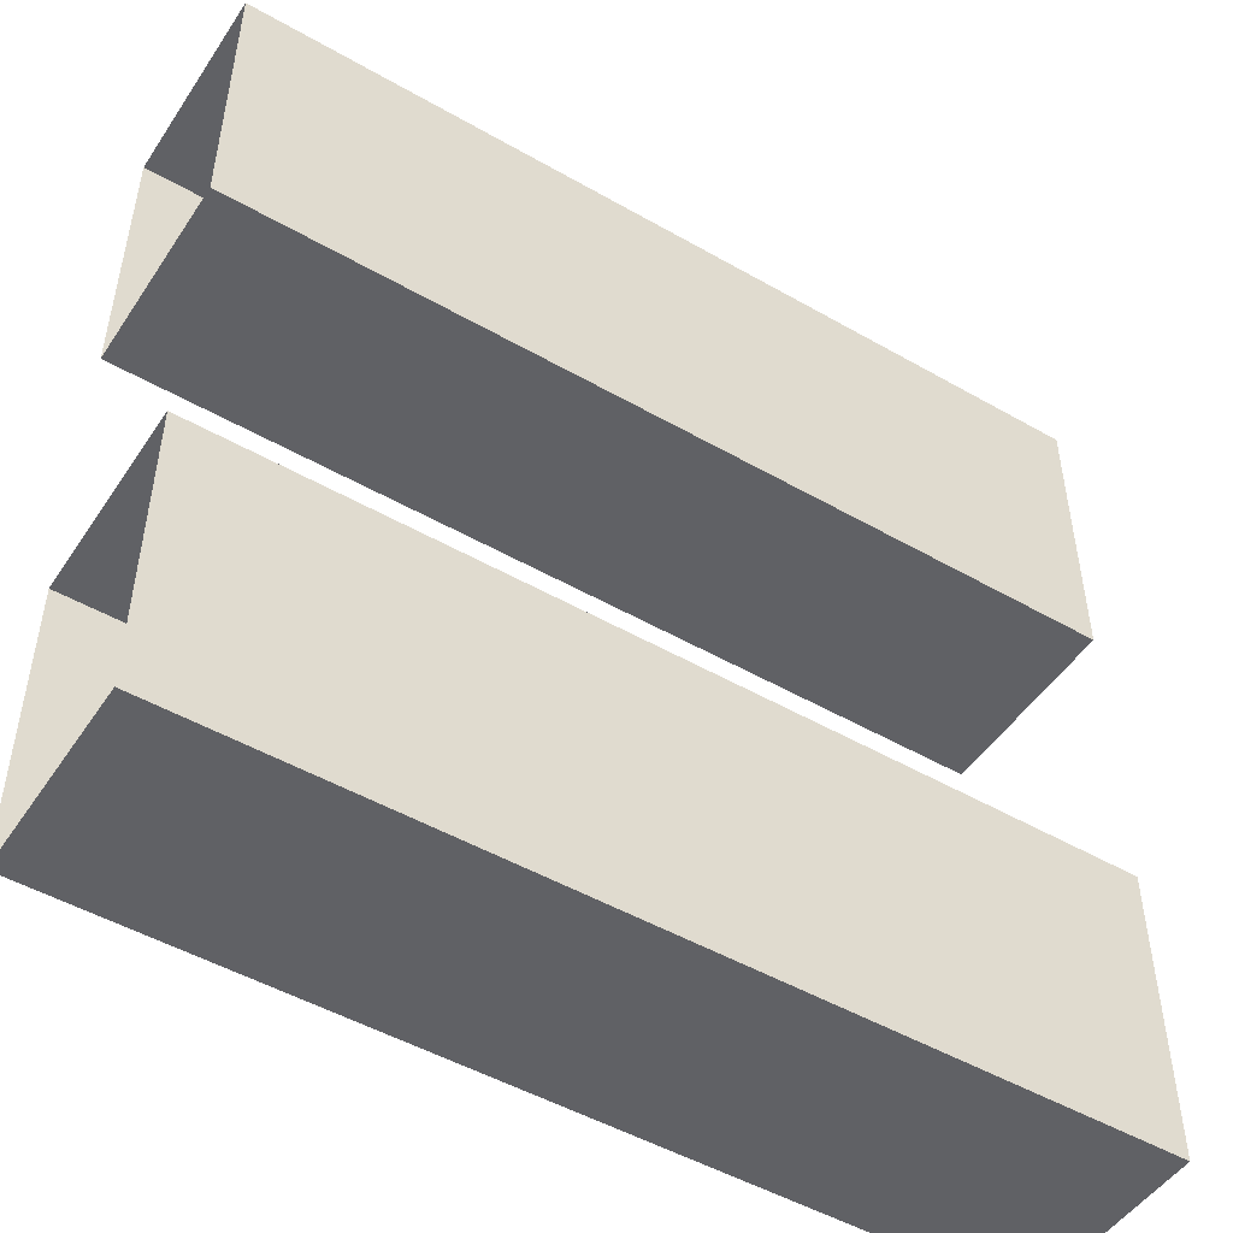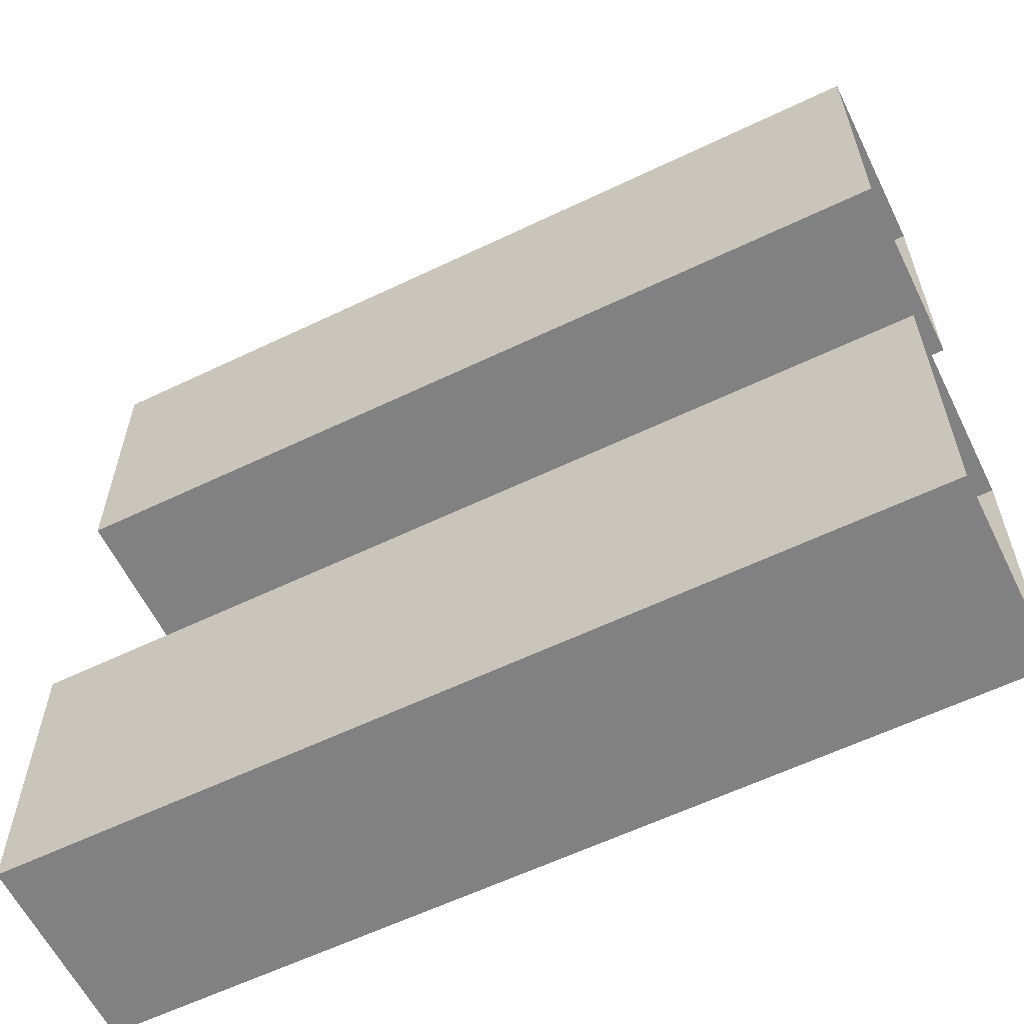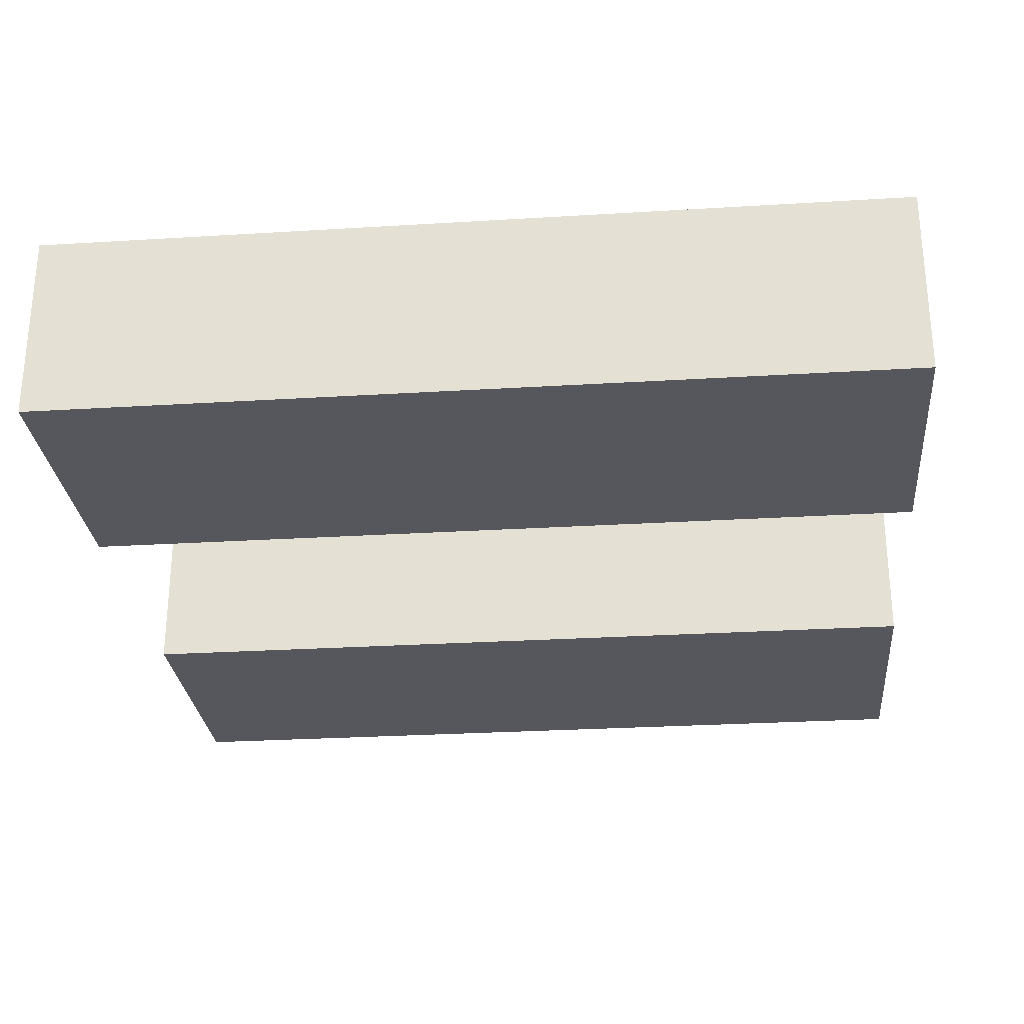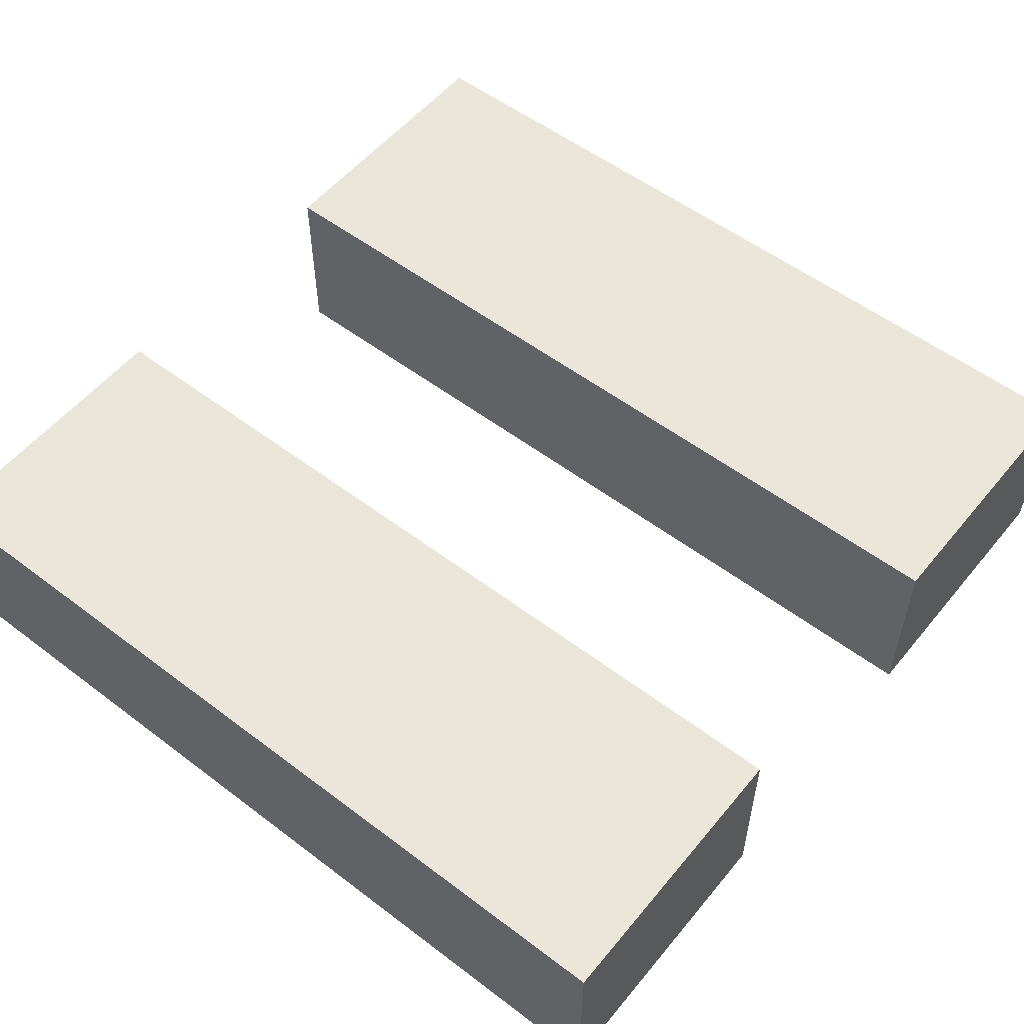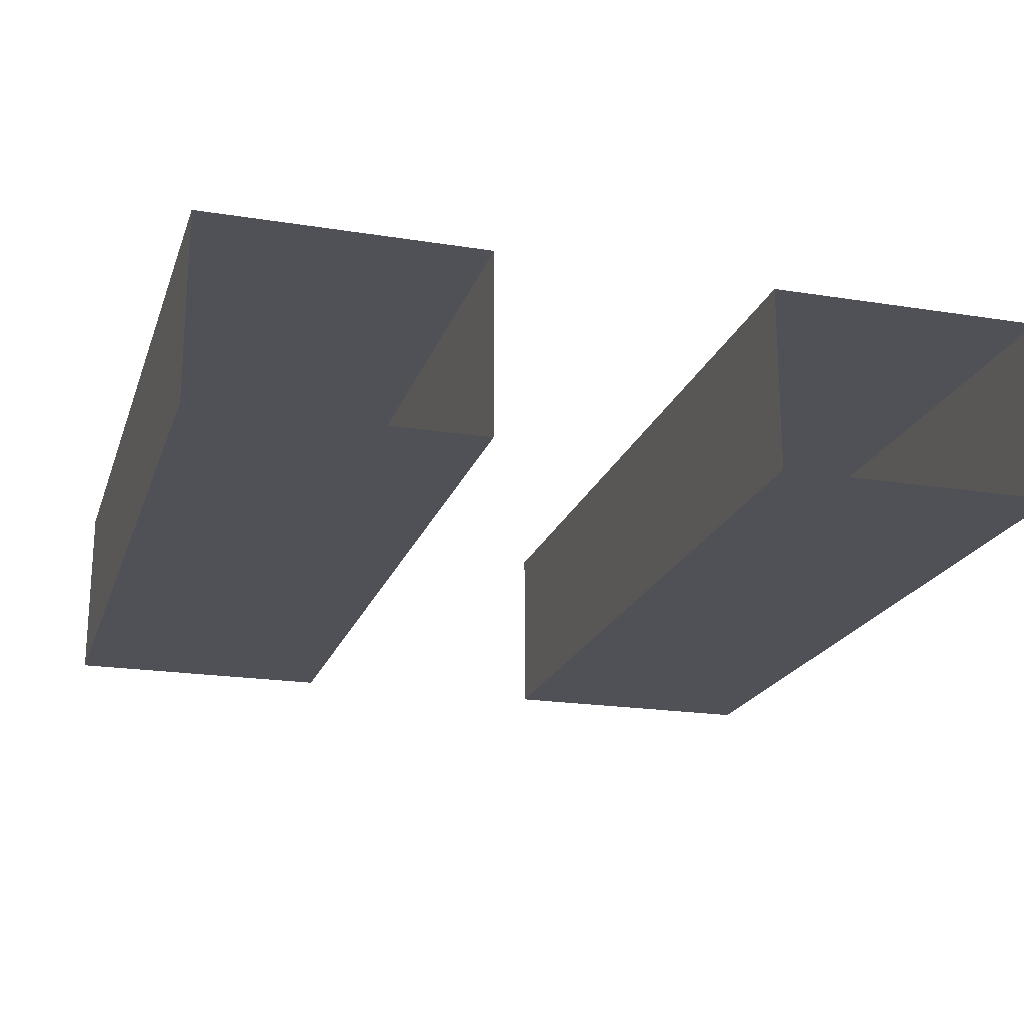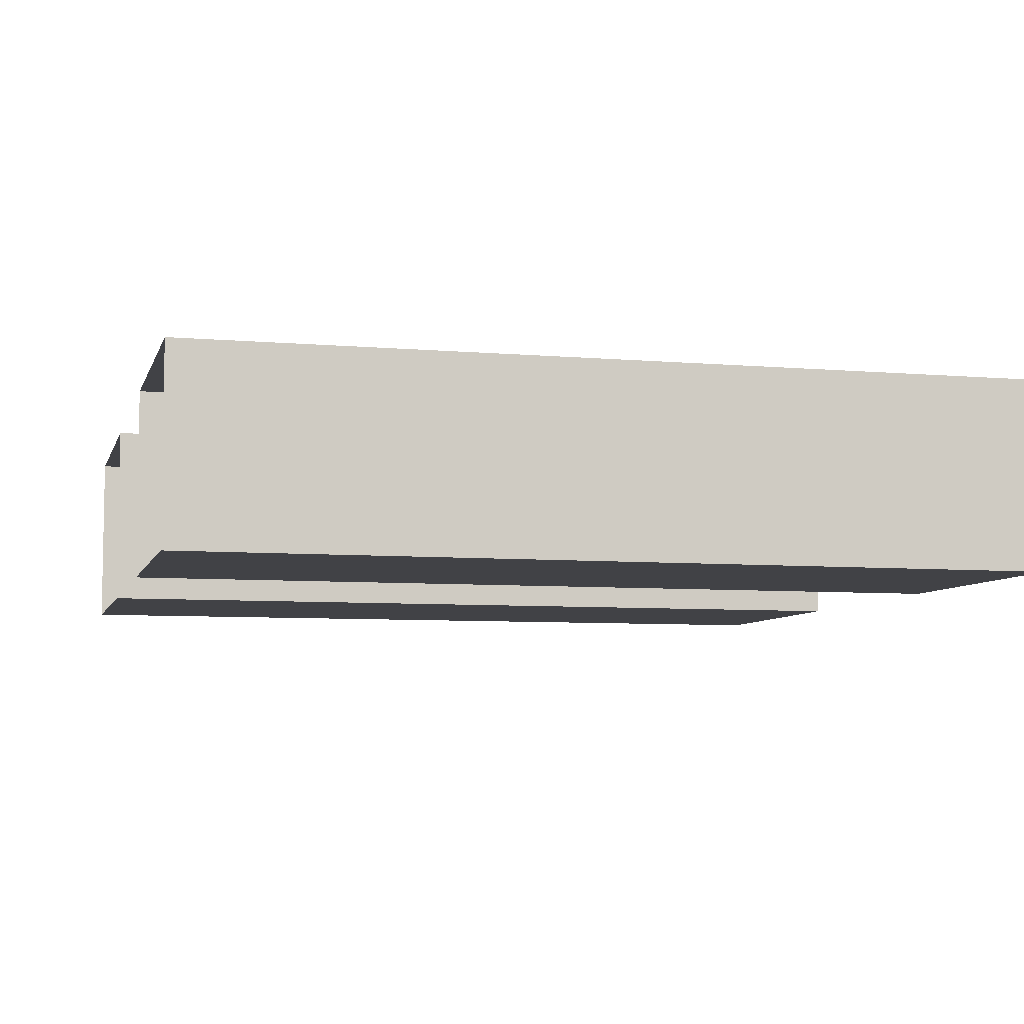
<metadata>
{"format":"obj","ext":"obj","renderer":"f3d","projection":"perspective","resolution":1024,"background":"white","views":[{"elev":-49.4,"azim":-32.4,"up":"+Y"},{"elev":-60.5,"azim":-153.9,"up":"+Y"},{"elev":-27.6,"azim":-174.6,"up":"+Z"},{"elev":54.7,"azim":38.7,"up":"+Z"},{"elev":-20.4,"azim":-106.3,"up":"+Z"},{"elev":-6.7,"azim":-14.4,"up":"+Z"}]}
</metadata>
<code>
o lower_bar
v -0.0625 0.0625 0.0625
v 0.5 0.0625 0.0625
v -0.0625 -0.125 0.0625
v 0.5 -0.125 0.0625
v 0.5 0.0625 -0.0625
v -0.0625 0.0625 -0.0625
v 0.5 -0.125 -0.0625
v -0.0625 -0.125 -0.0625
f 4 7 5 2
f 3 4 2 1
f 7 8 6 5
f 6 1 2 5
f 7 4 3 8
o top_bar
v -0.0625 0.4375 0.0625
v 0.5 0.4375 0.0625
v -0.0625 0.25 0.0625
v 0.5 0.25 0.0625
v 0.5 0.4375 -0.0625
v -0.0625 0.4375 -0.0625
v 0.5 0.25 -0.0625
v -0.0625 0.25 -0.0625
f 12 15 13 10
f 11 12 10 9
f 15 16 14 13
f 14 9 10 13
f 15 12 11 16

</code>
